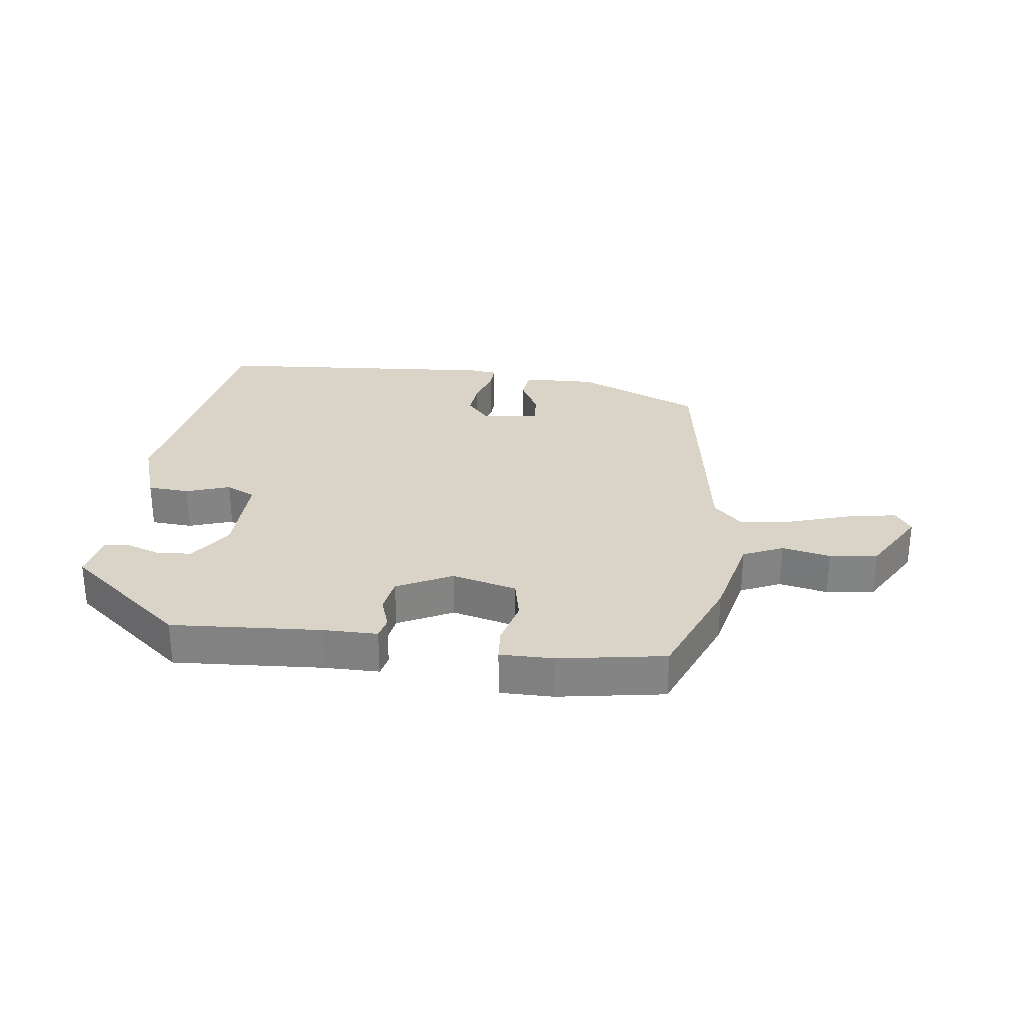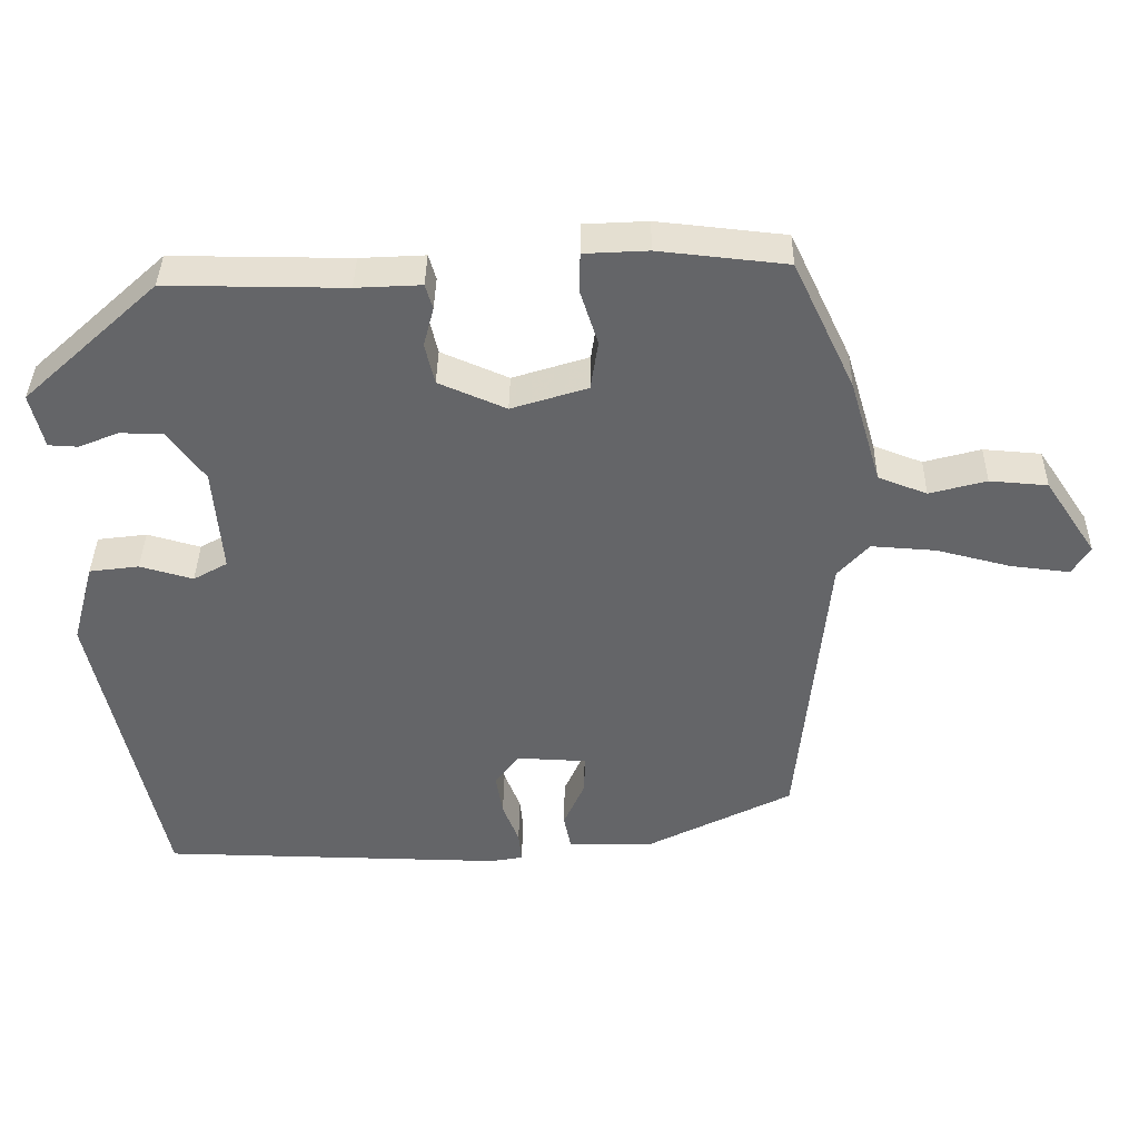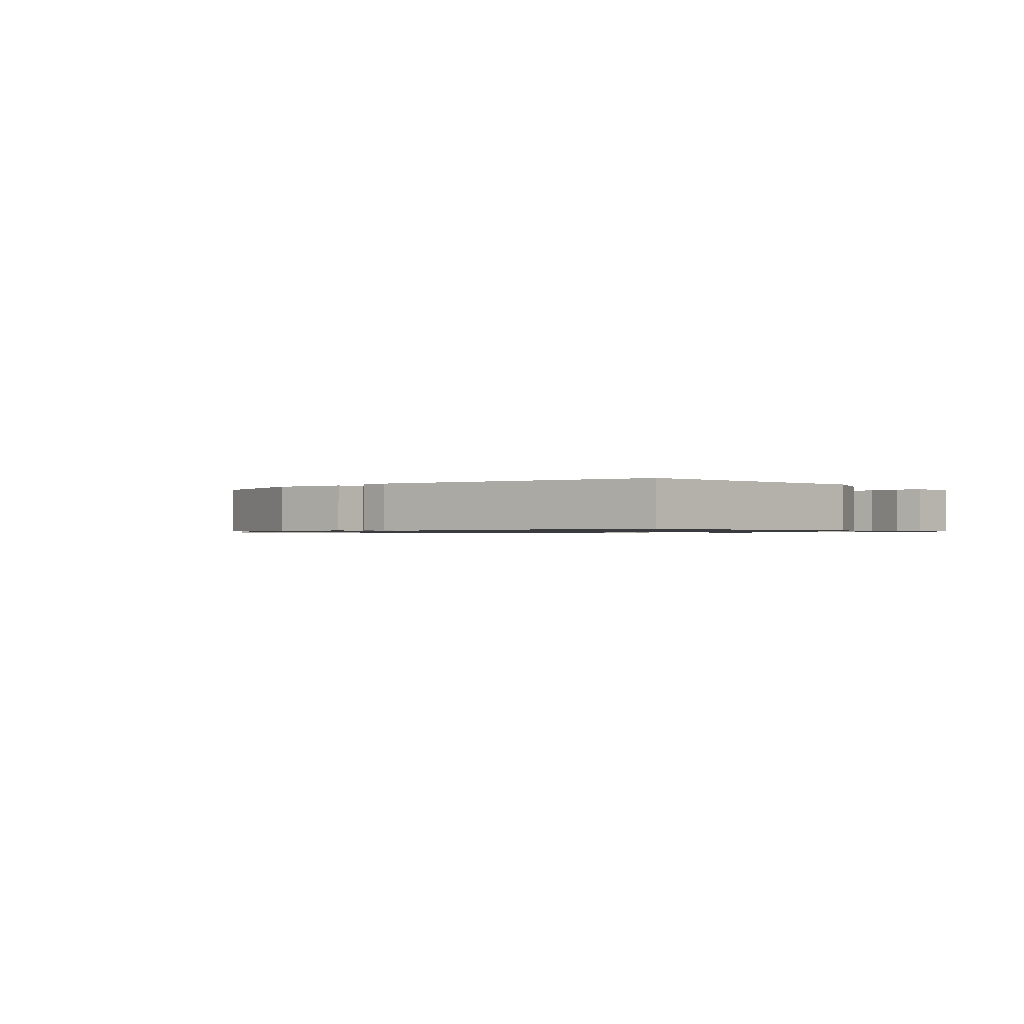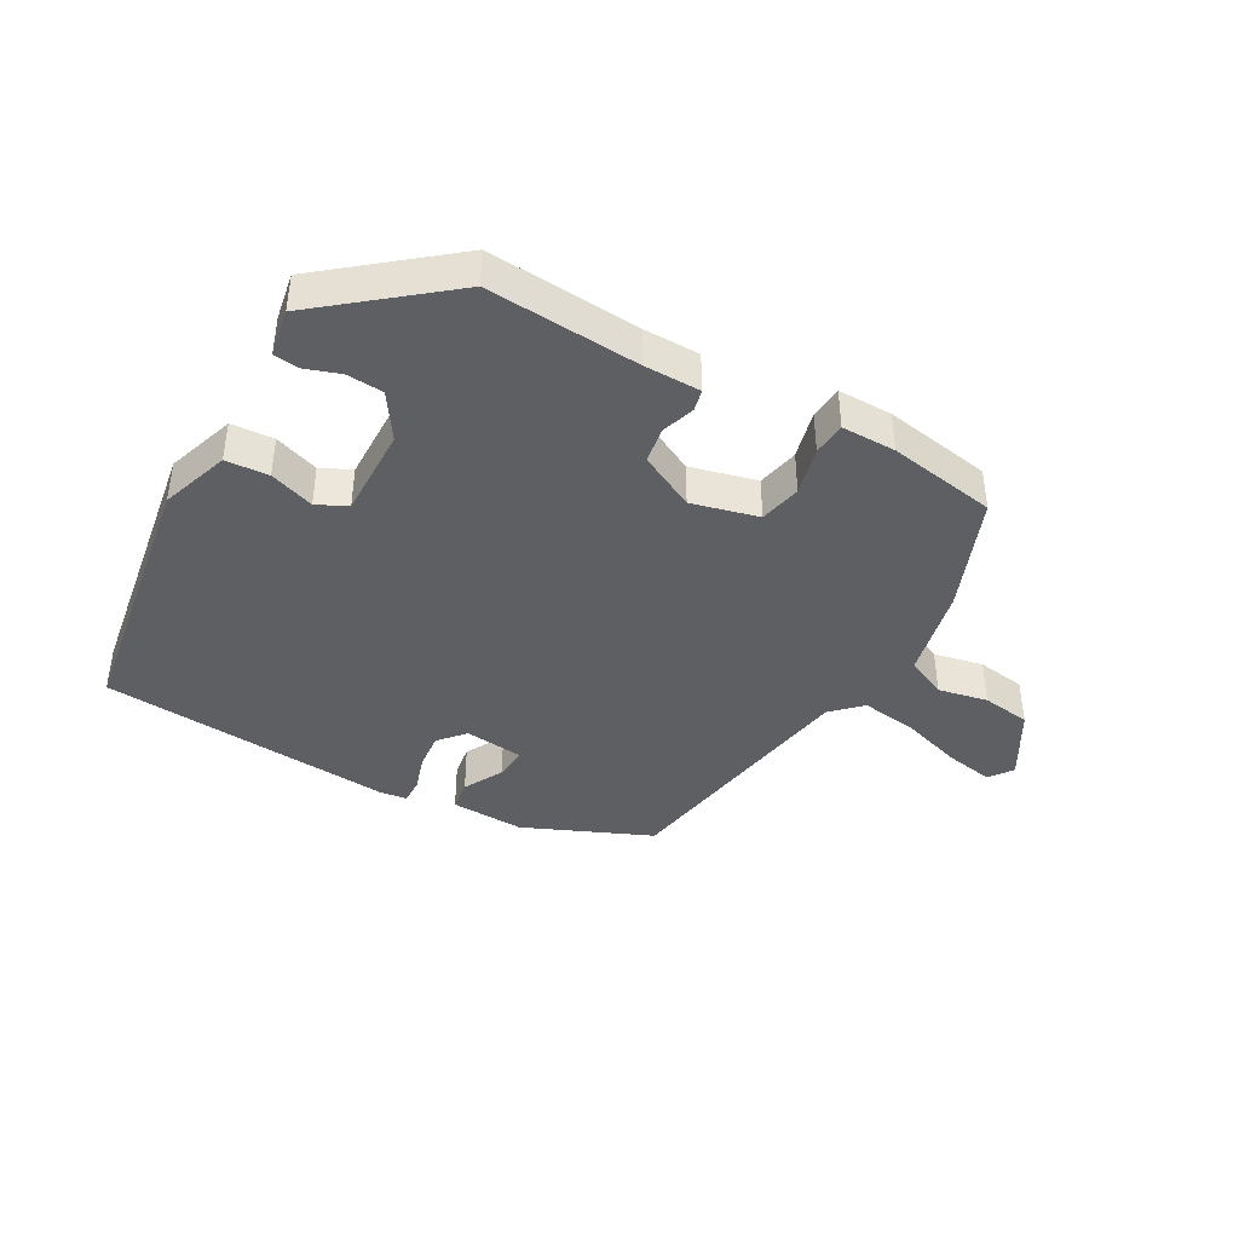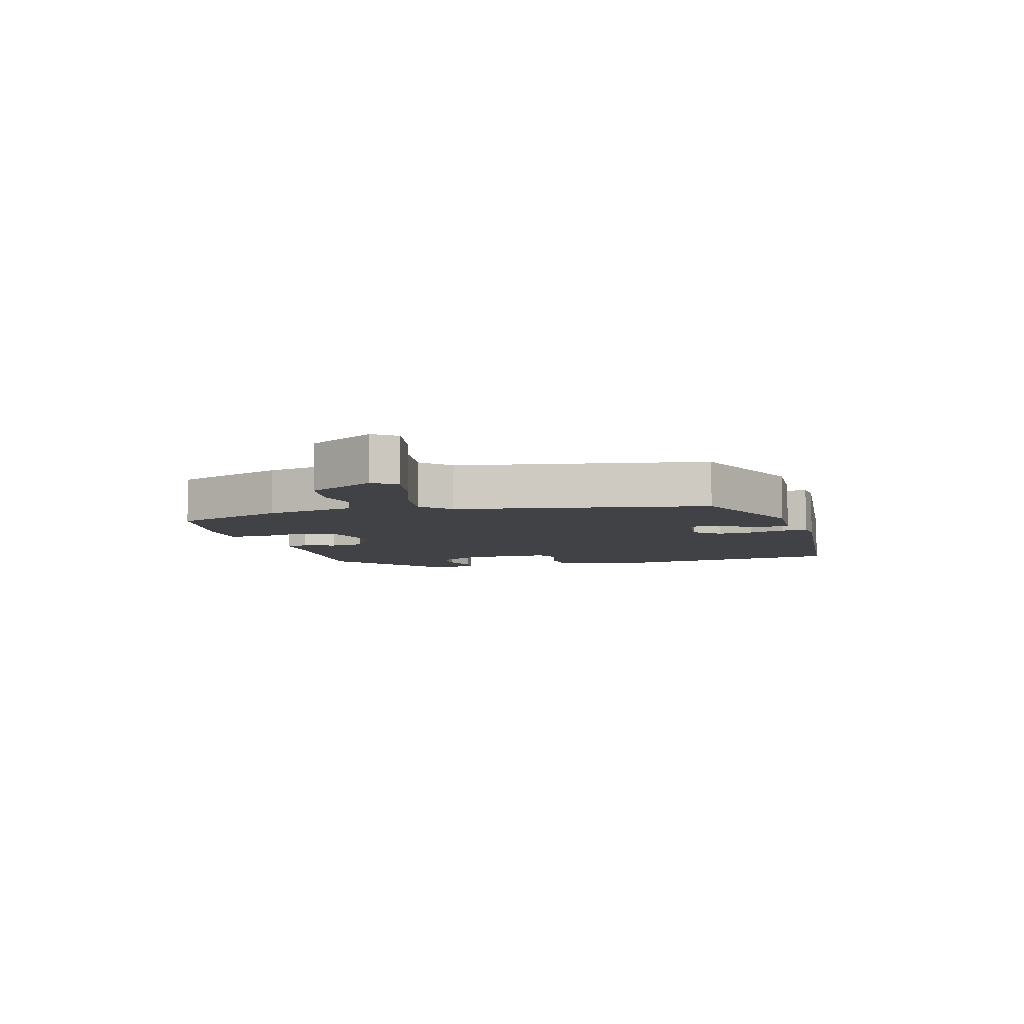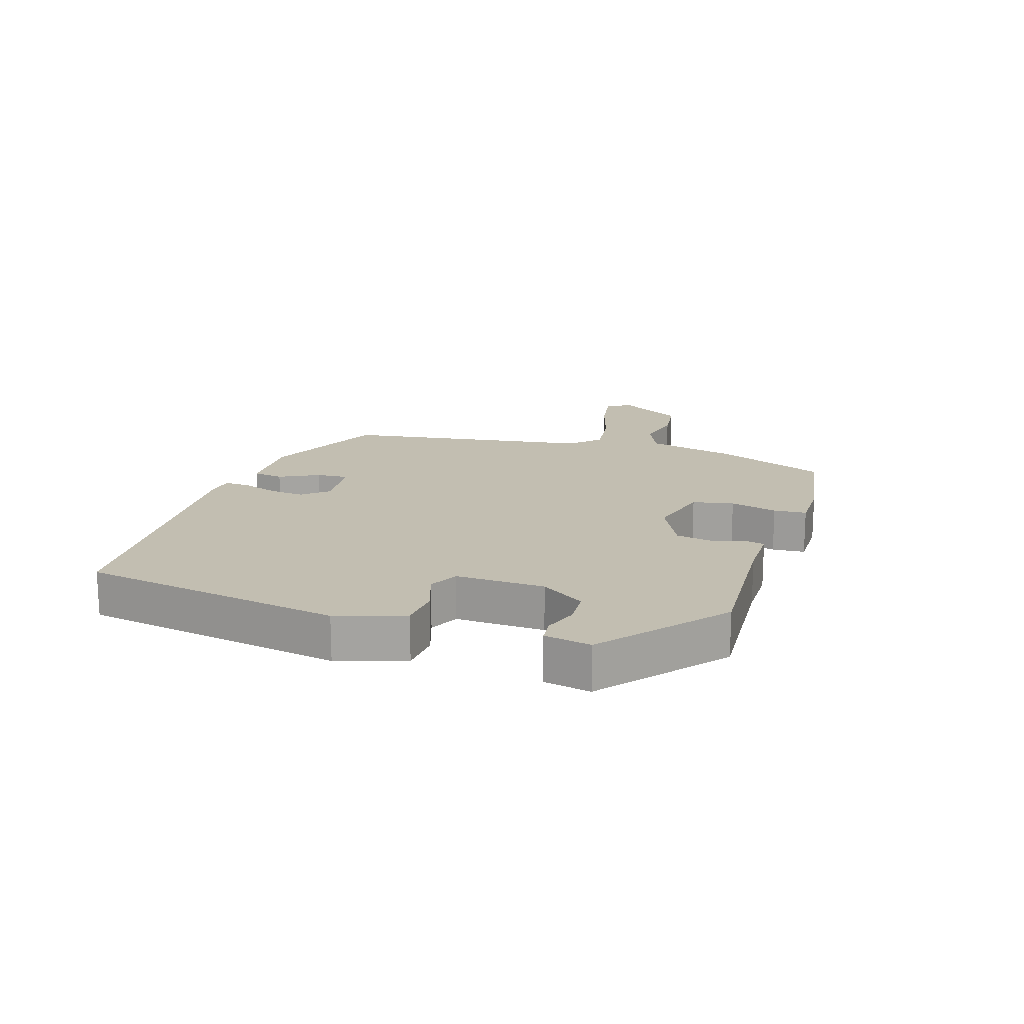
<metadata>
{"format":"obj","ext":"obj","renderer":"f3d","projection":"perspective","resolution":1024,"background":"white","views":[{"elev":28.8,"azim":3.8,"up":"+Y"},{"elev":38.3,"azim":0.9,"up":"+Z"},{"elev":-0.9,"azim":-146.3,"up":"+Y"},{"elev":-41.1,"azim":-33.0,"up":"+Y"},{"elev":-6.6,"azim":101.2,"up":"+Y"},{"elev":17.1,"azim":-75.2,"up":"+Y"}]}
</metadata>
<code>
v 0.455 0.07 -0.377
v 0.26 0.07 -0.476
v 0.143 0.07 -0.479
v 0.133 0.07 -0.431
v 0.162 0.07 -0.366
v 0.163 0.07 -0.314
v 0.069 0.07 -0.31
v 0.036 0.07 -0.353
v 0.045 0.07 -0.41
v 0.067 0.07 -0.466
v 0.071 0.07 -0.507
v 0.027 0.07 -0.515
v -0.438 0.07 -0.507
v -0.53 0.07 -0.091
v -0.5 0.07 0.02
v -0.433 0.07 0.029
v -0.361 0.07 0.009
v -0.315 0.07 0.035
v -0.327 0.07 0.178
v -0.378 0.07 0.246
v -0.436 0.07 0.246
v -0.489 0.07 0.224
v -0.529 0.07 0.226
v -0.547 0.07 0.3
v -0.365 0.07 0.467
v -0.124 0.07 0.466
v -0.036 0.07 0.471
v -0.026 0.07 0.437
v -0.04 0.07 0.384
v -0.027 0.07 0.328
v 0.064 0.07 0.289
v 0.167 0.07 0.322
v 0.177 0.07 0.389
v 0.153 0.07 0.464
v 0.154 0.07 0.517
v 0.24 0.07 0.522
v 0.413 0.07 0.504
v 0.496 0.07 0.329
v 0.538 0.07 0.187
v 0.604 0.07 0.162
v 0.681 0.07 0.183
v 0.759 0.07 0.177
v 0.828 0.07 0.074
v 0.804 0.07 0.035
v 0.725 0.07 0.044
v 0.625 0.07 0.069
v 0.537 0.07 0.075
v 0.495 0.07 0.028
v 0.455 0 -0.377
v 0.26 0 -0.476
v 0.143 0 -0.479
v 0.133 0 -0.431
v 0.162 0 -0.366
v 0.163 0 -0.314
v 0.069 0 -0.31
v 0.036 0 -0.353
v 0.045 0 -0.41
v 0.067 0 -0.466
v 0.071 0 -0.507
v 0.027 0 -0.515
v -0.438 0 -0.507
v -0.53 0 -0.091
v -0.5 0 0.02
v -0.433 0 0.029
v -0.361 0 0.009
v -0.315 0 0.035
v -0.327 0 0.178
v -0.378 0 0.246
v -0.436 0 0.246
v -0.489 0 0.224
v -0.529 0 0.226
v -0.547 0 0.3
v -0.365 0 0.467
v -0.124 0 0.466
v -0.036 0 0.471
v -0.026 0 0.437
v -0.04 0 0.384
v -0.027 0 0.328
v 0.064 0 0.289
v 0.167 0 0.322
v 0.177 0 0.389
v 0.153 0 0.464
v 0.154 0 0.517
v 0.24 0 0.522
v 0.413 0 0.504
v 0.496 0 0.329
v 0.538 0 0.187
v 0.604 0 0.162
v 0.681 0 0.183
v 0.759 0 0.177
v 0.828 0 0.074
v 0.804 0 0.035
v 0.725 0 0.044
v 0.625 0 0.069
v 0.537 0 0.075
v 0.495 0 0.028
f 44 45 46
f 43 44 46
f 42 43 46
f 41 42 46
f 40 41 46
f 39 40 46 47
f 39 47 48
f 38 39 48
f 37 38 48
f 36 37 48
f 35 36 48
f 34 35 48
f 33 34 48
f 26 27 28 29
f 26 29 30
f 24 25 26
f 23 24 26
f 22 23 26
f 21 22 26
f 20 21 26 30
f 19 20 30 31
f 15 16 17
f 14 15 17
f 13 14 17
f 12 13 17
f 11 12 17
f 10 11 17
f 9 10 17
f 8 9 17 18
f 18 19 31
f 8 18 31
f 7 8 31
f 3 4 5
f 2 3 5
f 1 2 5
f 48 1 5
f 48 5 6
f 32 33 48 6
f 6 7 31 32
f 94 93 92
f 94 92 91
f 94 91 90
f 94 90 89
f 94 89 88
f 95 94 88 87
f 96 95 87
f 96 87 86
f 96 86 85
f 96 85 84
f 96 84 83
f 96 83 82
f 96 82 81
f 77 76 75 74
f 78 77 74
f 74 73 72
f 74 72 71
f 74 71 70
f 74 70 69
f 78 74 69 68
f 79 78 68 67
f 65 64 63
f 65 63 62
f 65 62 61
f 65 61 60
f 65 60 59
f 65 59 58
f 65 58 57
f 66 65 57 56
f 79 67 66
f 79 66 56
f 79 56 55
f 53 52 51
f 53 51 50
f 53 50 49
f 53 49 96
f 54 53 96
f 54 96 81 80
f 80 79 55 54
f 1 49 50 2
f 2 50 51 3
f 3 51 52 4
f 4 52 53 5
f 5 53 54 6
f 6 54 55 7
f 7 55 56 8
f 8 56 57 9
f 9 57 58 10
f 10 58 59 11
f 11 59 60 12
f 12 60 61 13
f 13 61 62 14
f 14 62 63 15
f 15 63 64 16
f 16 64 65 17
f 17 65 66 18
f 18 66 67 19
f 19 67 68 20
f 20 68 69 21
f 21 69 70 22
f 22 70 71 23
f 23 71 72 24
f 24 72 73 25
f 25 73 74 26
f 26 74 75 27
f 27 75 76 28
f 28 76 77 29
f 29 77 78 30
f 30 78 79 31
f 31 79 80 32
f 32 80 81 33
f 33 81 82 34
f 34 82 83 35
f 35 83 84 36
f 36 84 85 37
f 37 85 86 38
f 38 86 87 39
f 39 87 88 40
f 40 88 89 41
f 41 89 90 42
f 42 90 91 43
f 43 91 92 44
f 44 92 93 45
f 45 93 94 46
f 46 94 95 47
f 47 95 96 48
f 48 96 49 1

</code>
